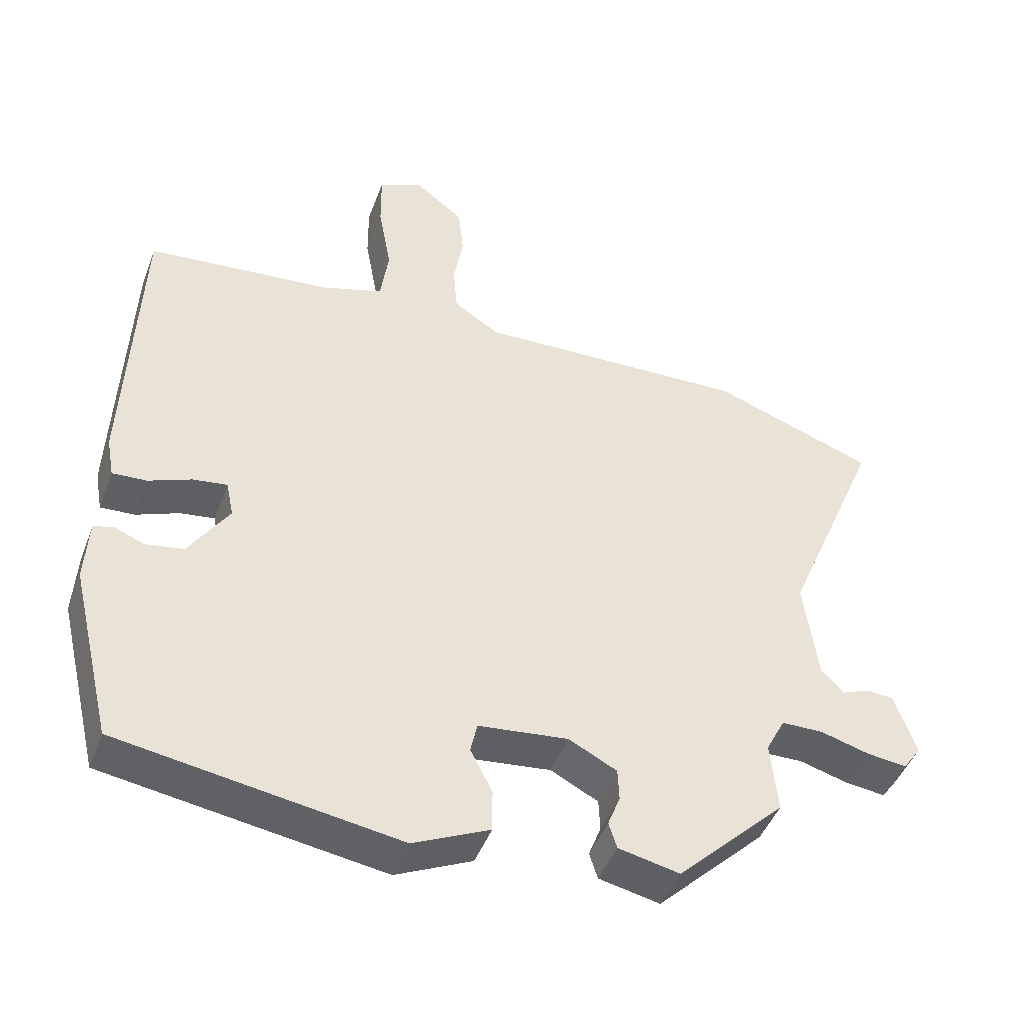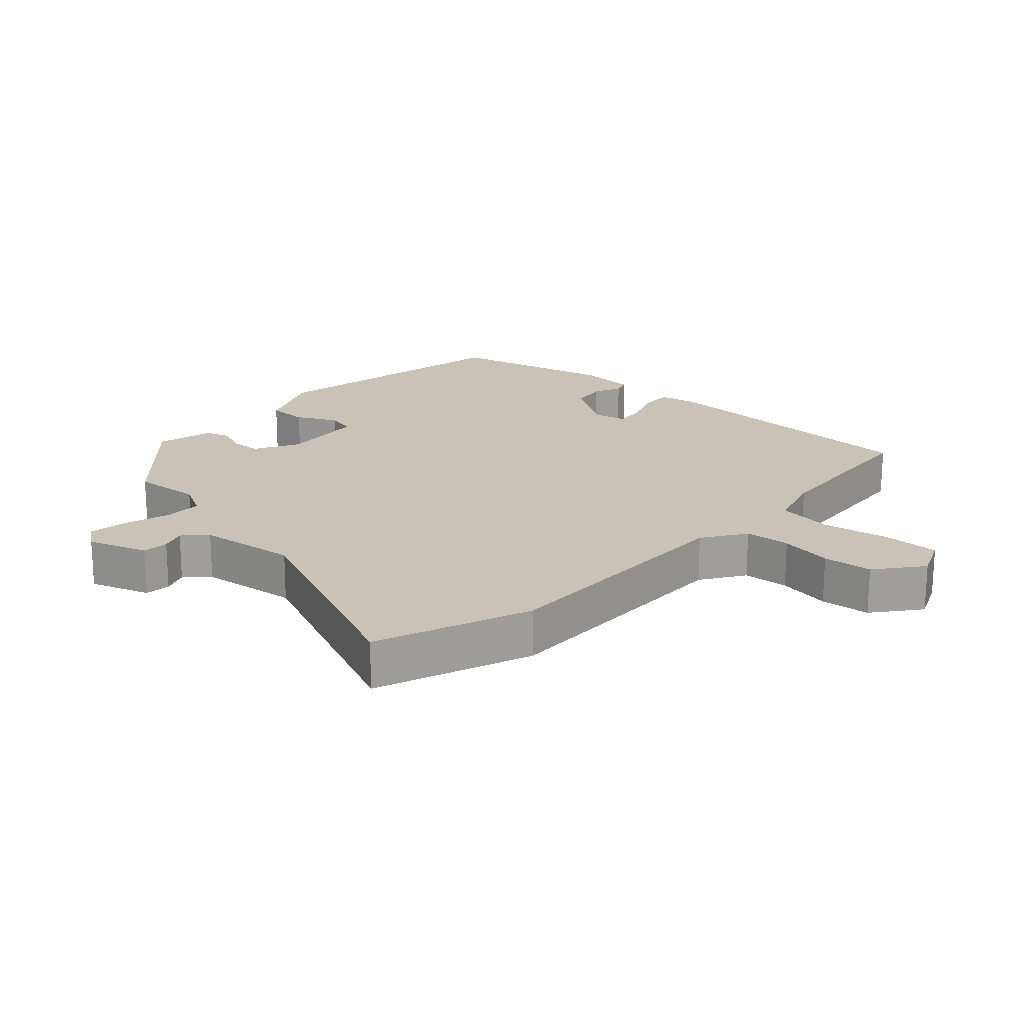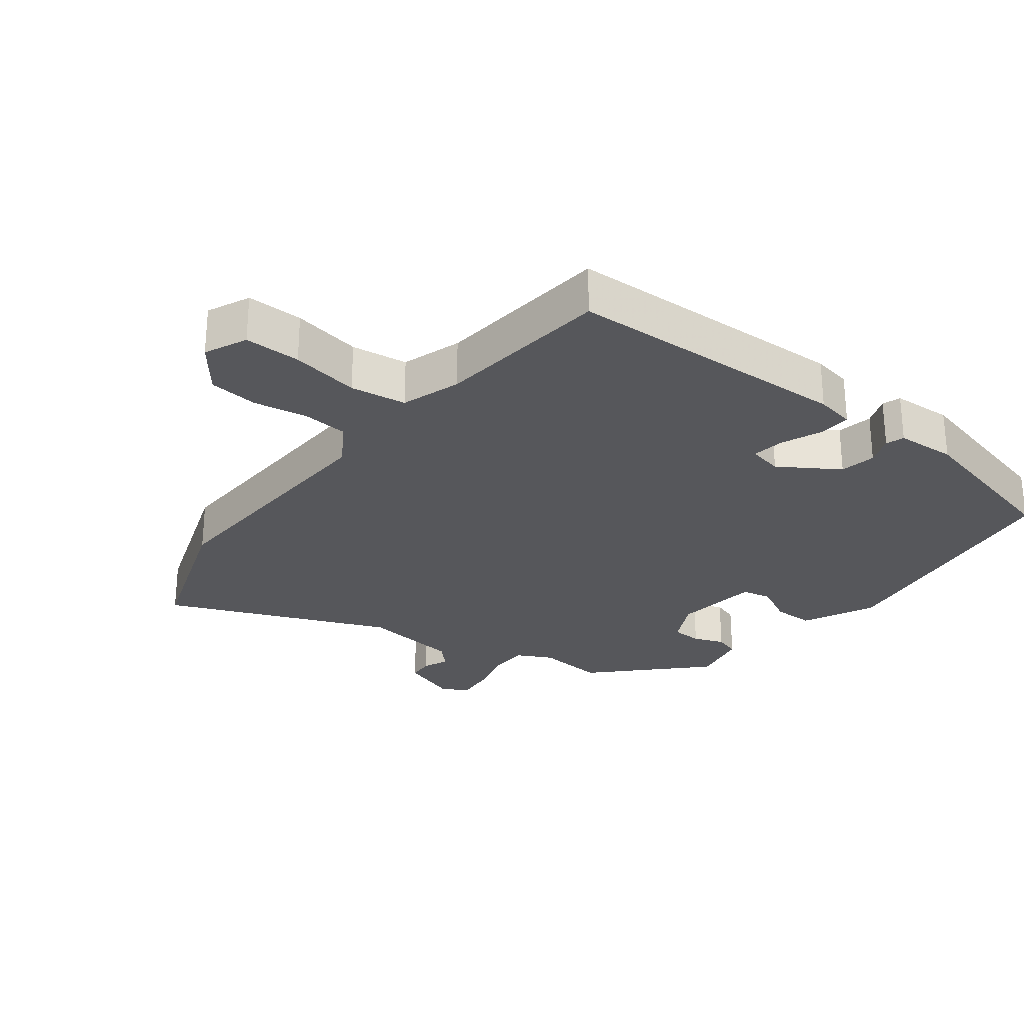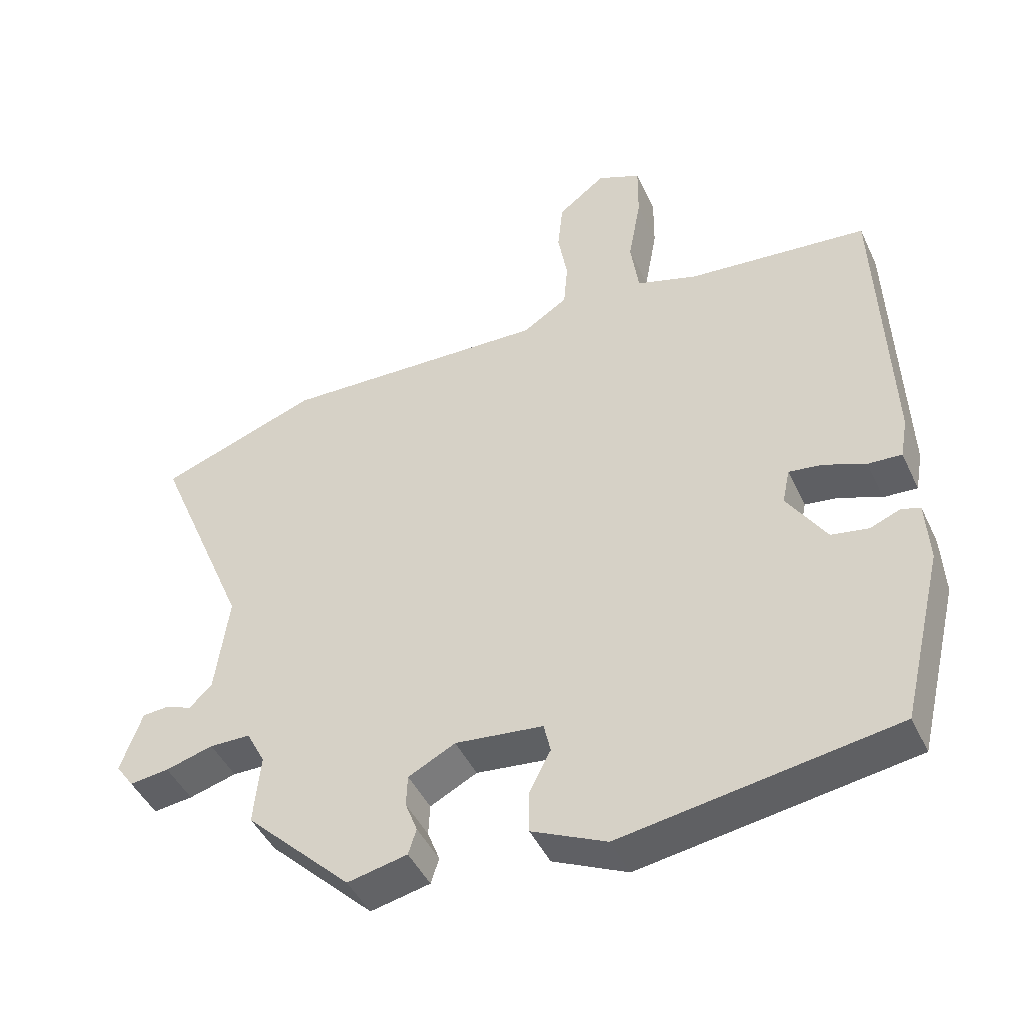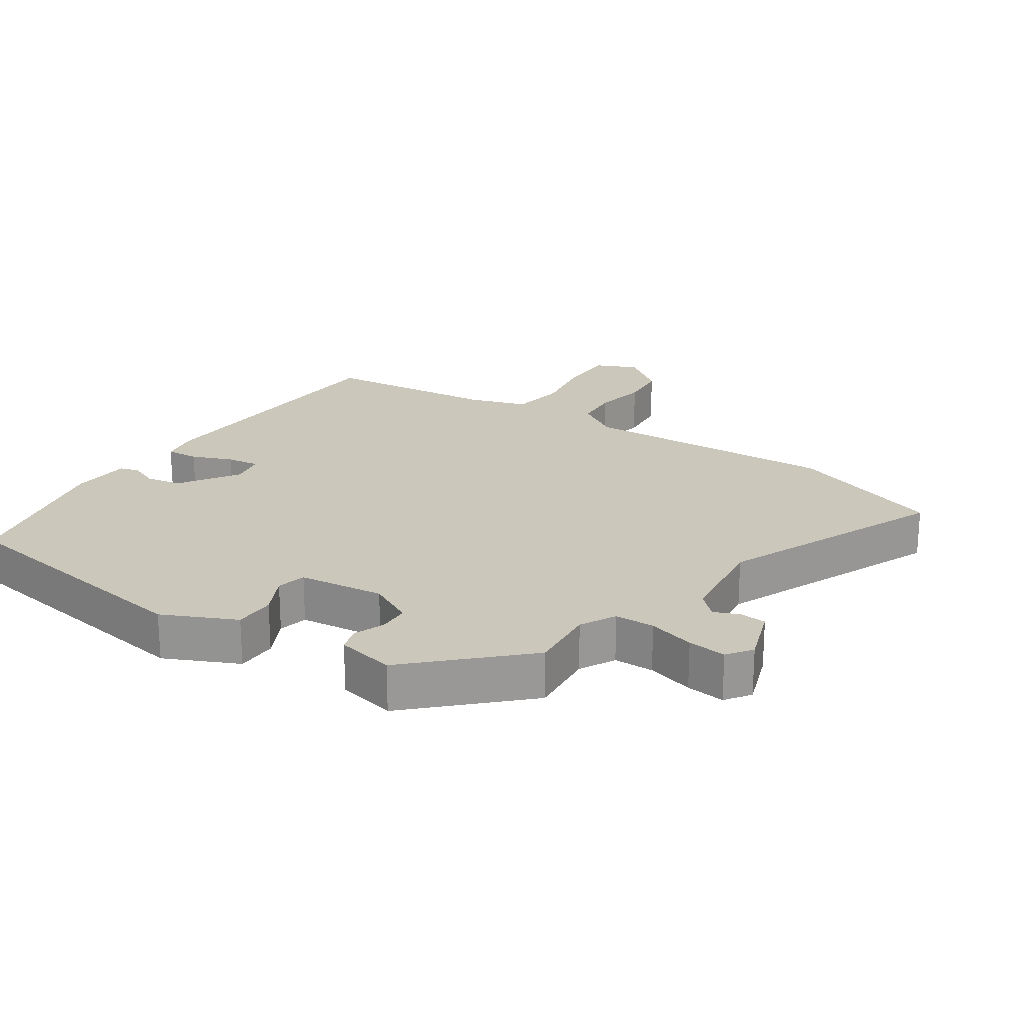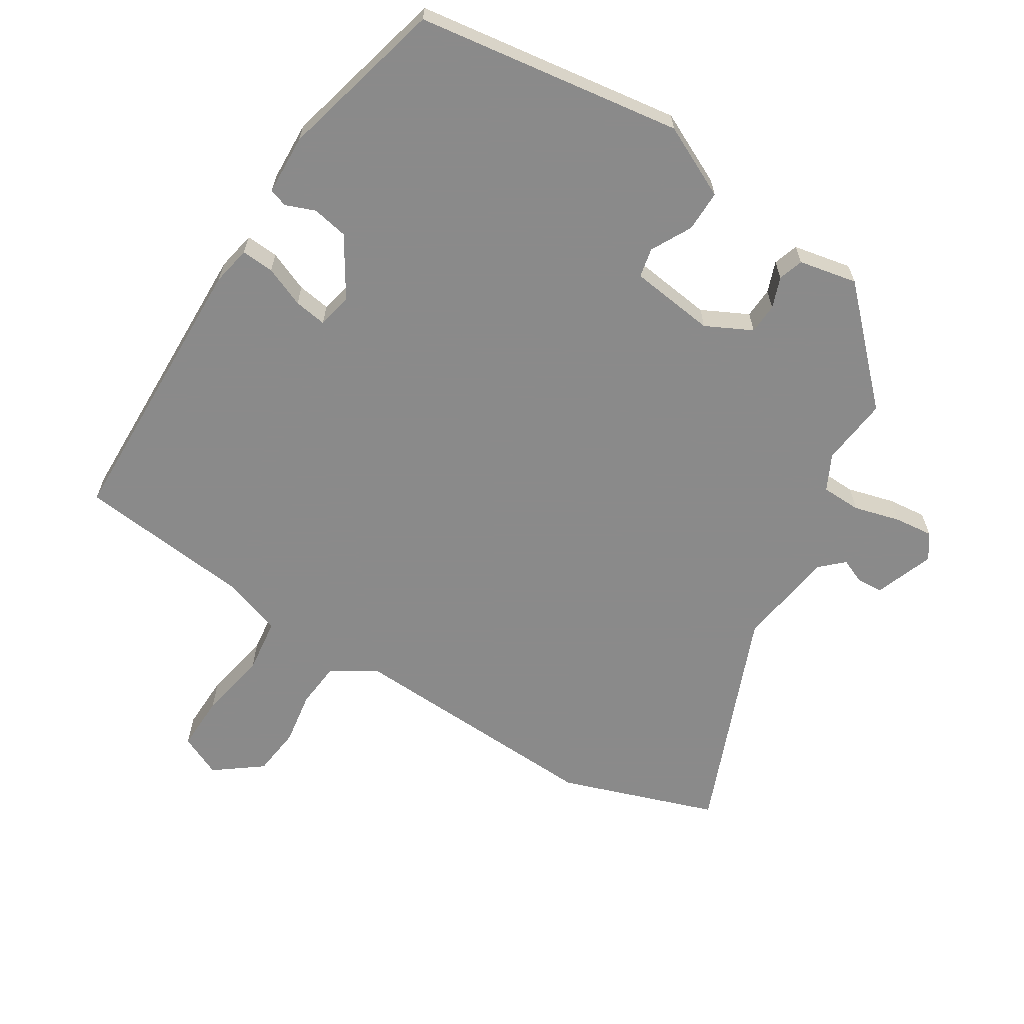
<metadata>
{"format":"obj","ext":"obj","renderer":"f3d","projection":"perspective","resolution":1024,"background":"white","views":[{"elev":-45.8,"azim":159.9,"up":"+Z"},{"elev":19.5,"azim":-46.8,"up":"+Y"},{"elev":-27.2,"azim":52.2,"up":"+Y"},{"elev":-45.4,"azim":24.1,"up":"+Z"},{"elev":21.7,"azim":-146.0,"up":"+Y"},{"elev":-63.6,"azim":147.4,"up":"+Y"}]}
</metadata>
<code>
v -0.479 0.07 -0.345
v -0.469 0.07 -0.24
v -0.497 0.07 -0.186
v -0.558 0.07 -0.185
v -0.629 0.07 -0.205
v -0.688 0.07 -0.212
v -0.715 0.07 -0.174
v -0.683 0.07 -0.083
v -0.643 0.07 -0.08
v -0.604 0.07 -0.096
v -0.57 0.07 -0.063
v -0.55 0.07 0.089
v -0.693 0.07 0.431
v -0.455 0.07 0.516
v -0.057 0.07 0.502
v 0.01 0.07 0.545
v 0.016 0.07 0.615
v 0.002 0.07 0.697
v 0.01 0.07 0.773
v 0.081 0.07 0.828
v 0.146 0.07 0.799
v 0.145 0.07 0.713
v 0.126 0.07 0.608
v 0.138 0.07 0.522
v 0.229 0.07 0.493
v 0.498 0.07 0.467
v 0.514 0.07 0.03
v 0.503 0.07 -0.03
v 0.453 0.07 -0.027
v 0.391 0.07 -0.002
v 0.341 0.07 0.005
v 0.33 0.07 -0.048
v 0.388 0.07 -0.138
v 0.443 0.07 -0.148
v 0.488 0.07 -0.13
v 0.516 0.07 -0.139
v 0.521 0.07 -0.231
v 0.459 0.07 -0.487
v 0.054 0.07 -0.55
v -0.057 0.07 -0.498
v -0.057 0.07 -0.435
v -0.025 0.07 -0.373
v -0.035 0.07 -0.328
v -0.166 0.07 -0.313
v -0.236 0.07 -0.349
v -0.238 0.07 -0.396
v -0.22 0.07 -0.443
v -0.232 0.07 -0.481
v -0.321 0.07 -0.5
v -0.479 0 -0.345
v -0.469 0 -0.24
v -0.497 0 -0.186
v -0.558 0 -0.185
v -0.629 0 -0.205
v -0.688 0 -0.212
v -0.715 0 -0.174
v -0.683 0 -0.083
v -0.643 0 -0.08
v -0.604 0 -0.096
v -0.57 0 -0.063
v -0.55 0 0.089
v -0.693 0 0.431
v -0.455 0 0.516
v -0.057 0 0.502
v 0.01 0 0.545
v 0.016 0 0.615
v 0.002 0 0.697
v 0.01 0 0.773
v 0.081 0 0.828
v 0.146 0 0.799
v 0.145 0 0.713
v 0.126 0 0.608
v 0.138 0 0.522
v 0.229 0 0.493
v 0.498 0 0.467
v 0.514 0 0.03
v 0.503 0 -0.03
v 0.453 0 -0.027
v 0.391 0 -0.002
v 0.341 0 0.005
v 0.33 0 -0.048
v 0.388 0 -0.138
v 0.443 0 -0.148
v 0.488 0 -0.13
v 0.516 0 -0.139
v 0.521 0 -0.231
v 0.459 0 -0.487
v 0.054 0 -0.55
v -0.057 0 -0.498
v -0.057 0 -0.435
v -0.025 0 -0.373
v -0.035 0 -0.328
v -0.166 0 -0.313
v -0.236 0 -0.349
v -0.238 0 -0.396
v -0.22 0 -0.443
v -0.232 0 -0.481
v -0.321 0 -0.5
f 46 47 48 49
f 45 46 49 1
f 44 45 1 2
f 43 44 2 3
f 39 40 41 42
f 39 42 43
f 38 39 43
f 37 38 43
f 34 35 36 37
f 33 34 37 43
f 32 33 43 3
f 27 28 29 30
f 25 26 27 30
f 24 25 30 31
f 20 21 22 23
f 20 23 24
f 17 18 19 20
f 16 17 20 24
f 15 16 24 31
f 12 13 14 15
f 11 12 15 31
f 7 8 9 10
f 5 6 7 10
f 4 5 10 11
f 11 31 32
f 3 4 11 32
f 98 97 96 95
f 50 98 95 94
f 51 50 94 93
f 52 51 93 92
f 91 90 89 88
f 92 91 88
f 92 88 87
f 92 87 86
f 86 85 84 83
f 92 86 83 82
f 52 92 82 81
f 79 78 77 76
f 79 76 75 74
f 80 79 74 73
f 72 71 70 69
f 73 72 69
f 69 68 67 66
f 73 69 66 65
f 80 73 65 64
f 64 63 62 61
f 80 64 61 60
f 59 58 57 56
f 59 56 55 54
f 60 59 54 53
f 81 80 60
f 81 60 53 52
f 1 50 51 2
f 2 51 52 3
f 3 52 53 4
f 4 53 54 5
f 5 54 55 6
f 6 55 56 7
f 7 56 57 8
f 8 57 58 9
f 9 58 59 10
f 10 59 60 11
f 11 60 61 12
f 12 61 62 13
f 13 62 63 14
f 14 63 64 15
f 15 64 65 16
f 16 65 66 17
f 17 66 67 18
f 18 67 68 19
f 19 68 69 20
f 20 69 70 21
f 21 70 71 22
f 22 71 72 23
f 23 72 73 24
f 24 73 74 25
f 25 74 75 26
f 26 75 76 27
f 27 76 77 28
f 28 77 78 29
f 29 78 79 30
f 30 79 80 31
f 31 80 81 32
f 32 81 82 33
f 33 82 83 34
f 34 83 84 35
f 35 84 85 36
f 36 85 86 37
f 37 86 87 38
f 38 87 88 39
f 39 88 89 40
f 40 89 90 41
f 41 90 91 42
f 42 91 92 43
f 43 92 93 44
f 44 93 94 45
f 45 94 95 46
f 46 95 96 47
f 47 96 97 48
f 48 97 98 49
f 49 98 50 1

</code>
